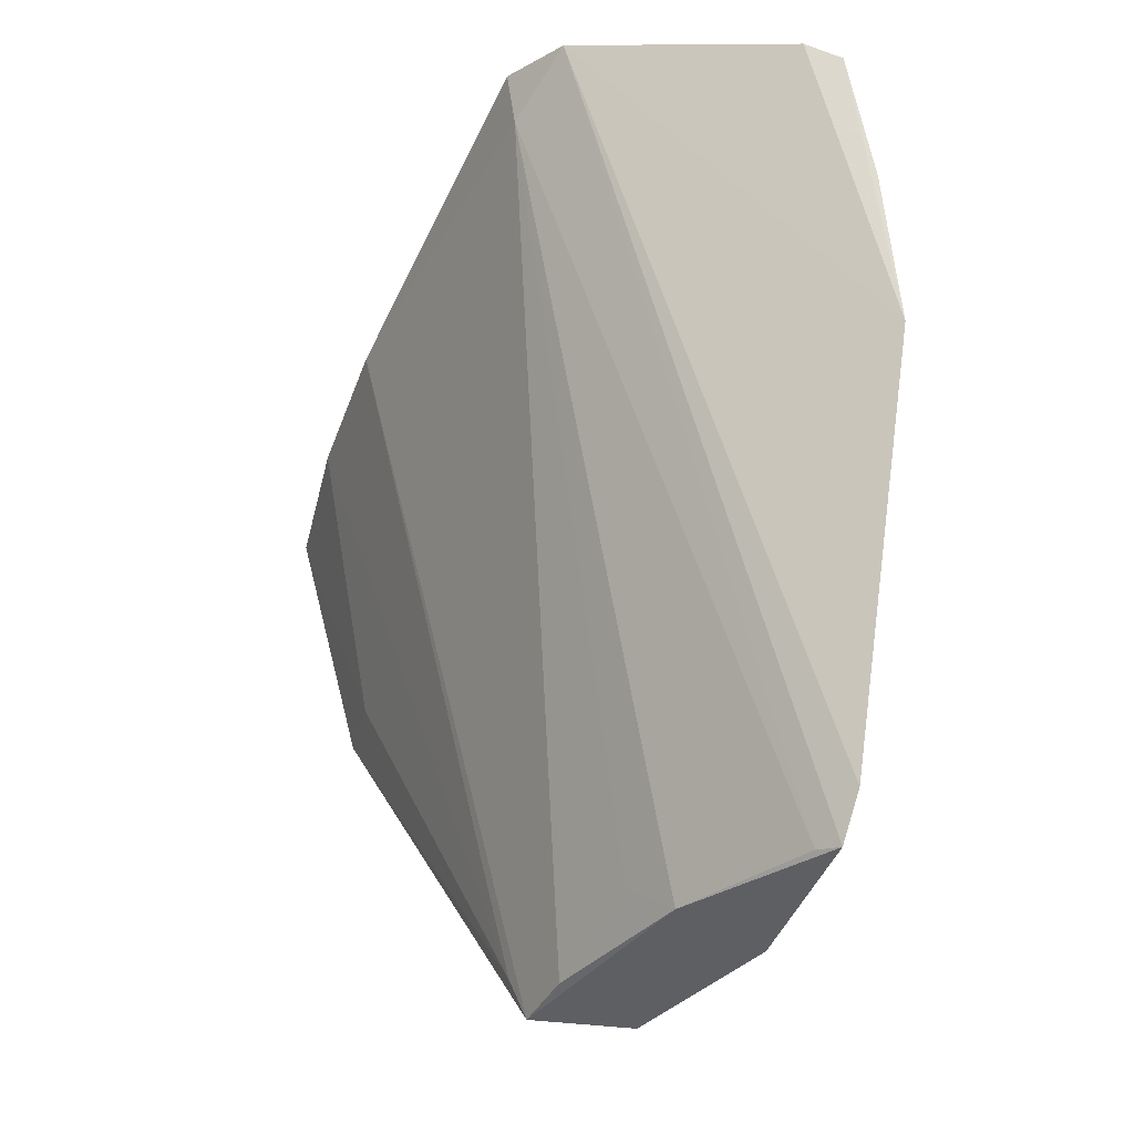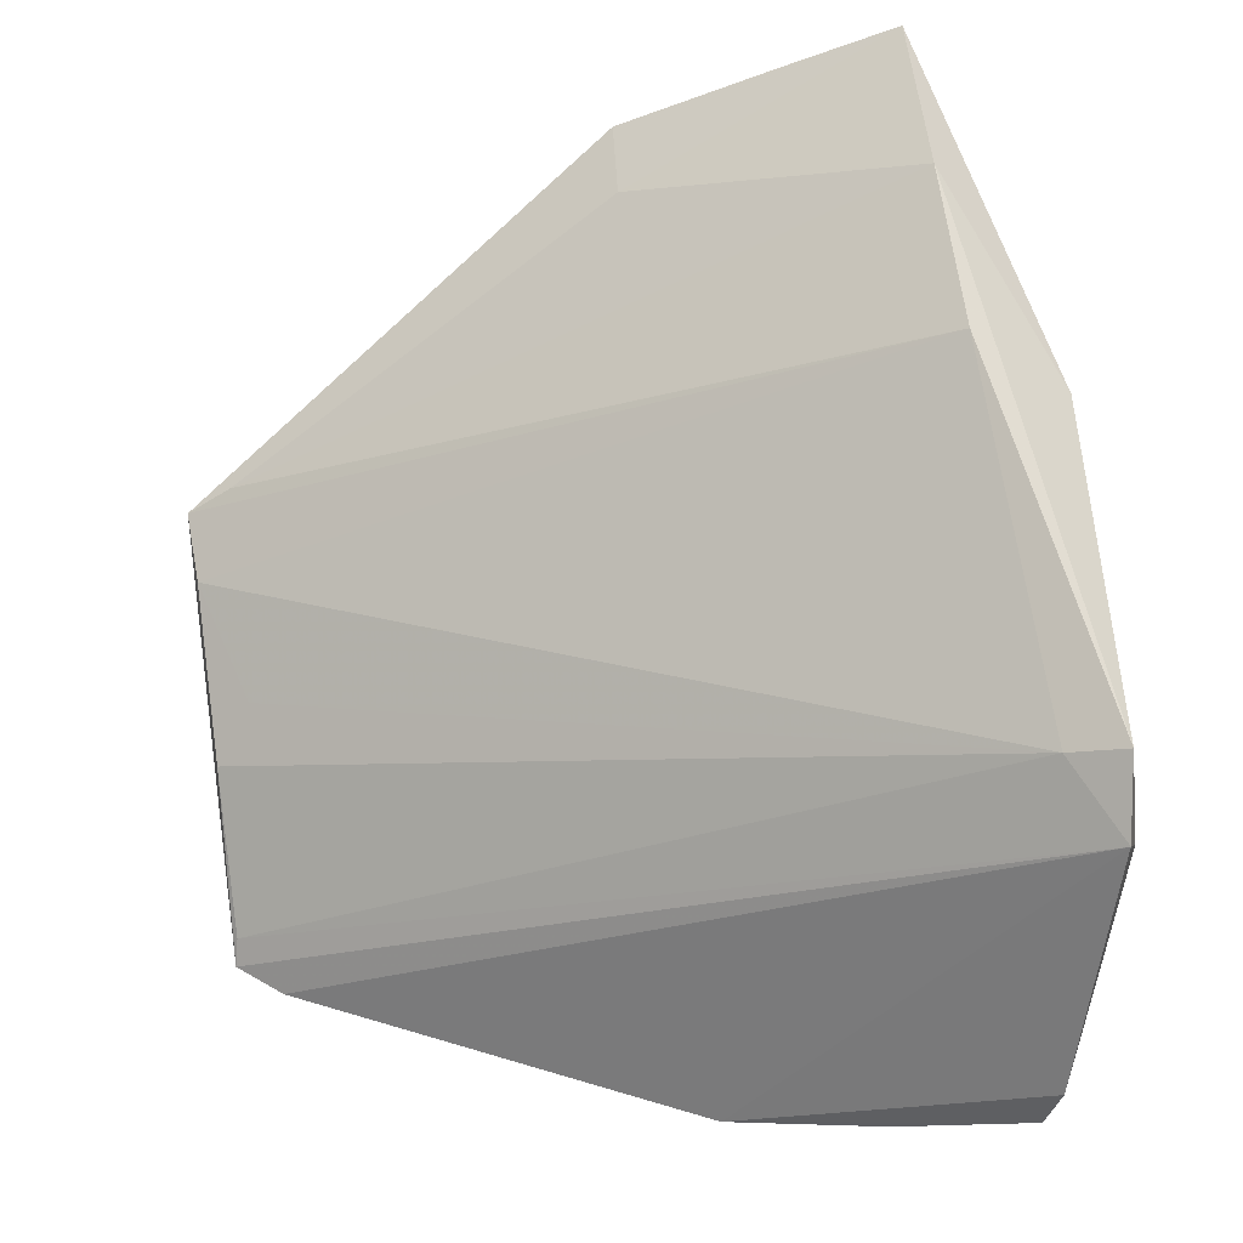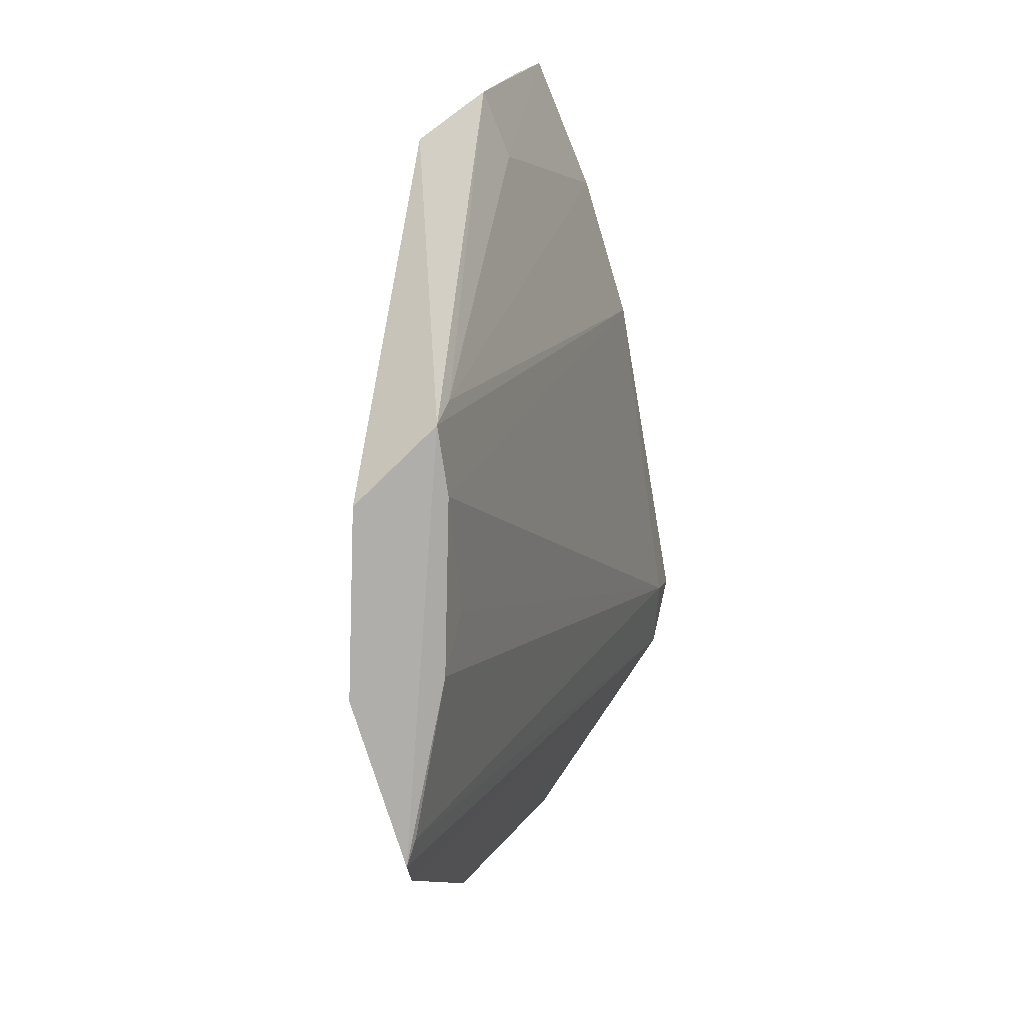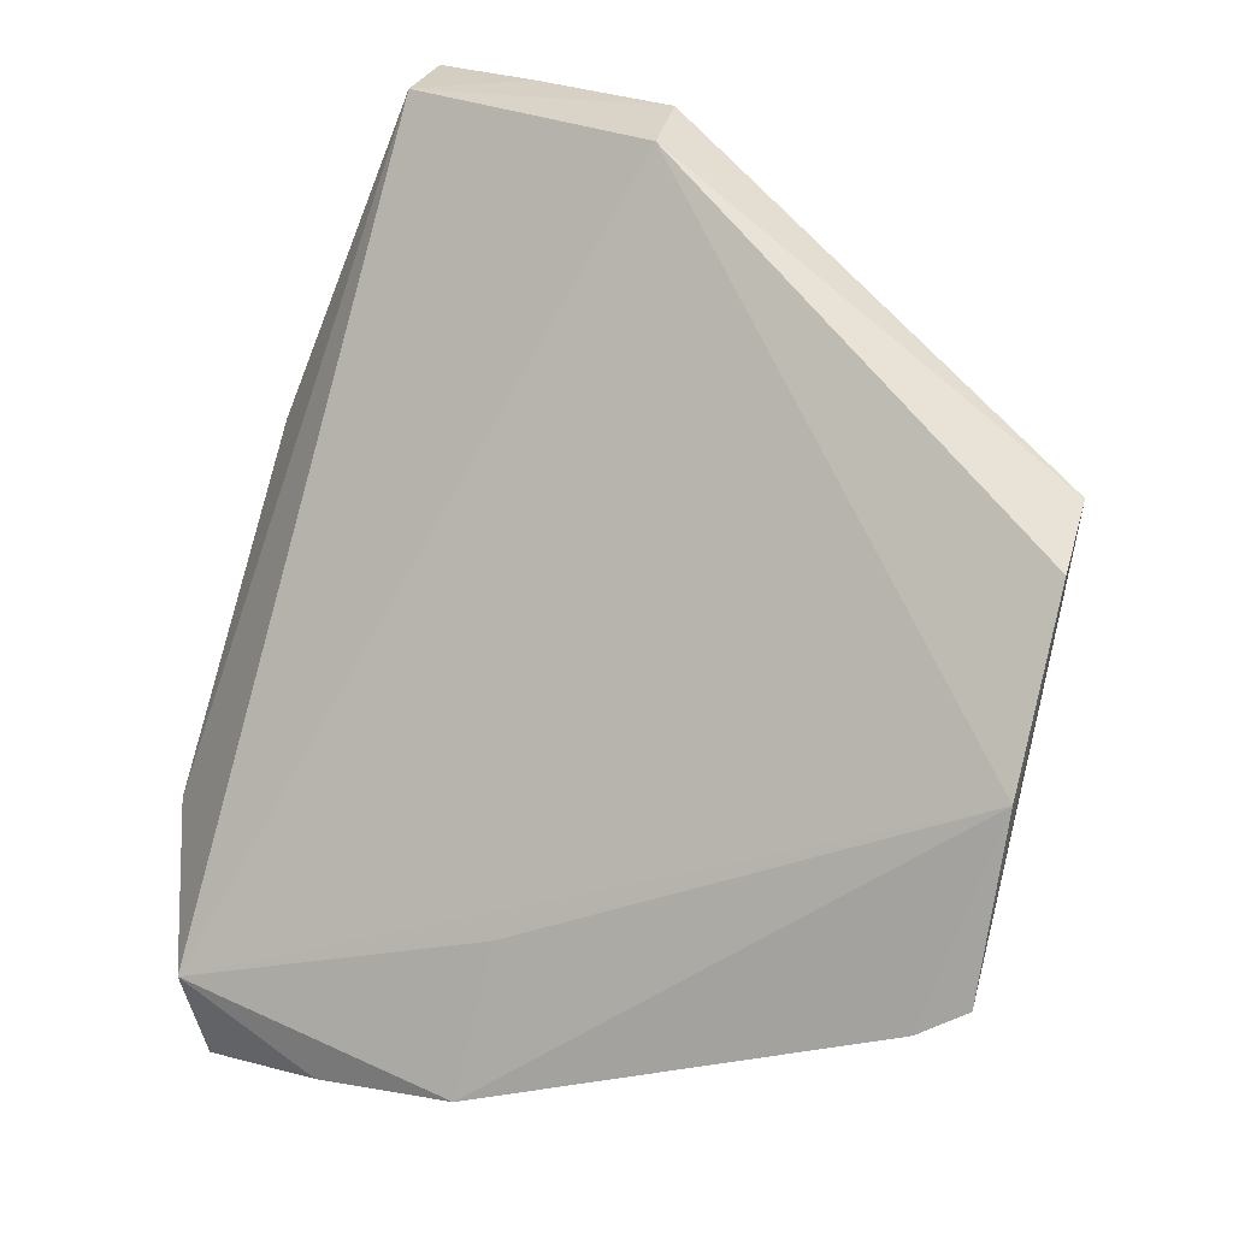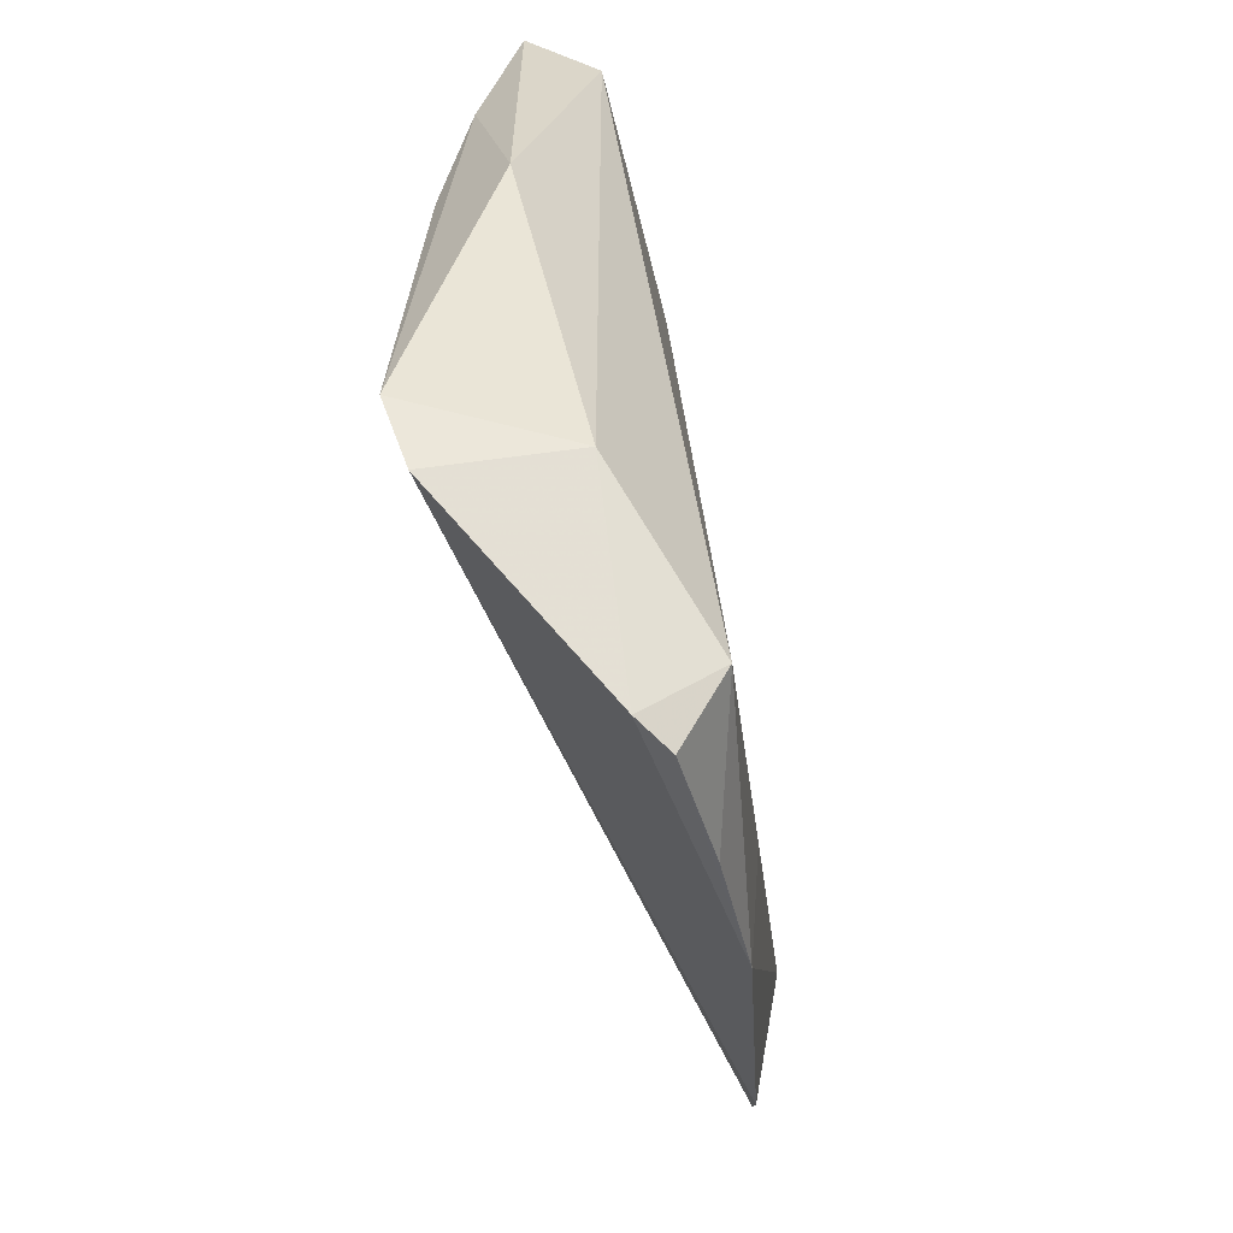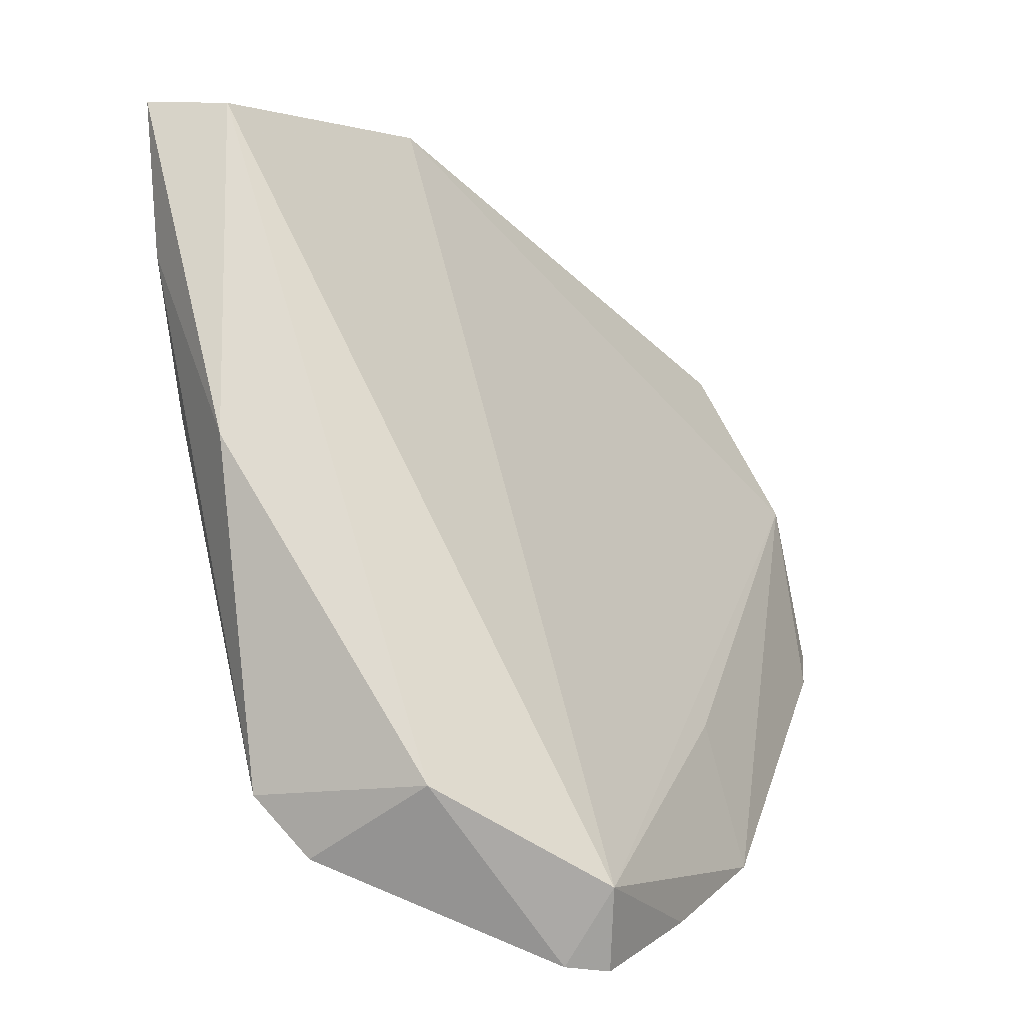
<metadata>
{"format":"obj","ext":"obj","renderer":"f3d","projection":"perspective","resolution":1024,"background":"white","views":[{"elev":-36.6,"azim":-6.4,"up":"+Z"},{"elev":-36.2,"azim":-78.0,"up":"+Y"},{"elev":-78.9,"azim":-150.7,"up":"+Z"},{"elev":24.0,"azim":114.8,"up":"+Y"},{"elev":44.3,"azim":22.6,"up":"+Z"},{"elev":1.3,"azim":21.1,"up":"+Y"}]}
</metadata>
<code>
v -0.08296 -0.03689 0.1064
v -0.05504 -0.07641 0.09855
v -0.08148 -0.01105 0.07448
v -0.07404 -0.02935 0.04035
v -0.07966 -0.06349 0.1076
v -0.05813 -0.04414 0.03936
v -0.09385 -0.01057 0.09799
v -0.06599 -0.06218 0.1069
v -0.05413 -0.06986 0.1003
v -0.06582 -0.03142 0.03904
v -0.0552 -0.05778 0.04031
v -0.08825 -0.01024 0.07601
v -0.09231 -0.02287 0.09925
v -0.07555 -0.06811 0.1067
v -0.05796 -0.07597 0.1003
v -0.08722 -0.01088 0.09709
v -0.06502 -0.04639 0.04114
v -0.05113 -0.07214 0.07596
v -0.08946 -0.03558 0.1004
v -0.08745 -0.01615 0.07623
v -0.09147 -0.01032 0.08878
v -0.07208 -0.03448 0.04093
v -0.07891 -0.06273 0.1032
v -0.05276 -0.07454 0.0881
v -0.05421 -0.05995 0.04387
v -0.05486 -0.06085 0.07453
v -0.07538 -0.02861 0.04407
v -0.06817 -0.04324 0.04436
v -0.0568 -0.05633 0.04082
f 8 1 5
f 9 6 3
f 10 4 3
f 10 3 6
f 11 10 6
f 11 4 10
f 12 3 4
f 13 5 1
f 13 1 7
f 14 8 5
f 15 9 8
f 15 2 9
f 15 8 14
f 16 9 3
f 16 7 1
f 16 1 8
f 16 8 9
f 16 3 12
f 17 4 11
f 18 2 15
f 18 15 14
f 19 5 13
f 20 13 7
f 20 7 12
f 21 16 12
f 21 12 7
f 21 7 16
f 22 4 17
f 22 19 4
f 23 14 5
f 23 5 19
f 23 19 22
f 24 18 9
f 24 9 2
f 24 2 18
f 25 18 14
f 25 14 11
f 25 11 6
f 25 6 18
f 26 18 6
f 26 6 9
f 26 9 18
f 27 19 13
f 27 4 19
f 27 13 20
f 27 20 12
f 27 12 4
f 28 23 22
f 28 22 17
f 28 17 23
f 29 23 17
f 29 17 11
f 29 11 14
f 29 14 23

</code>
